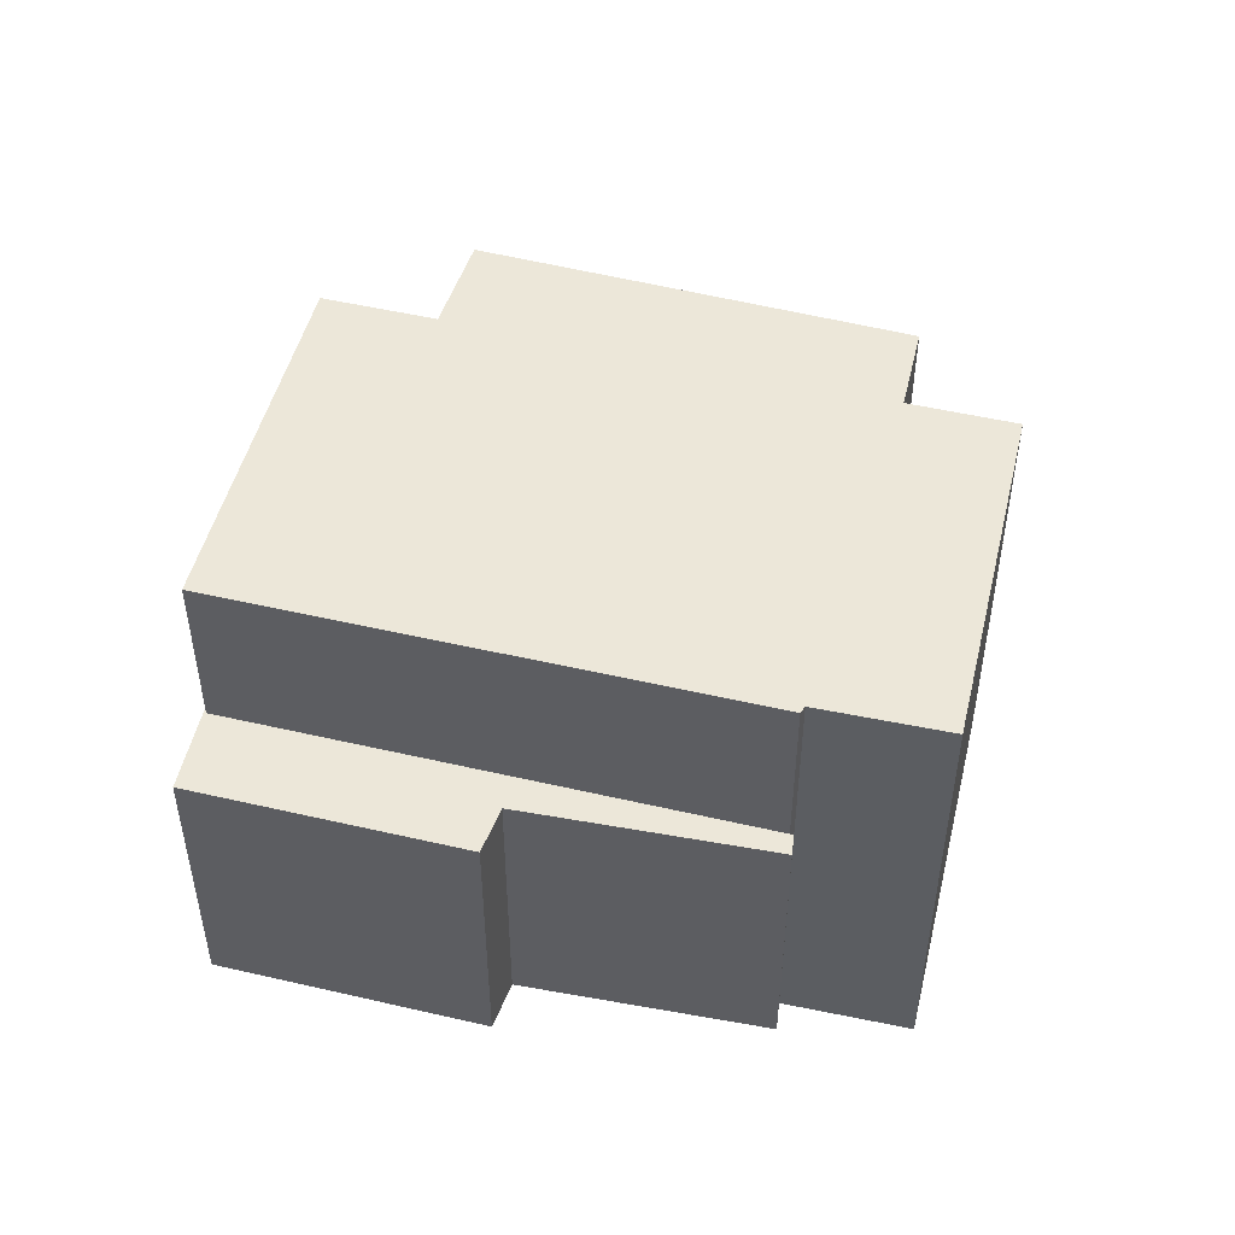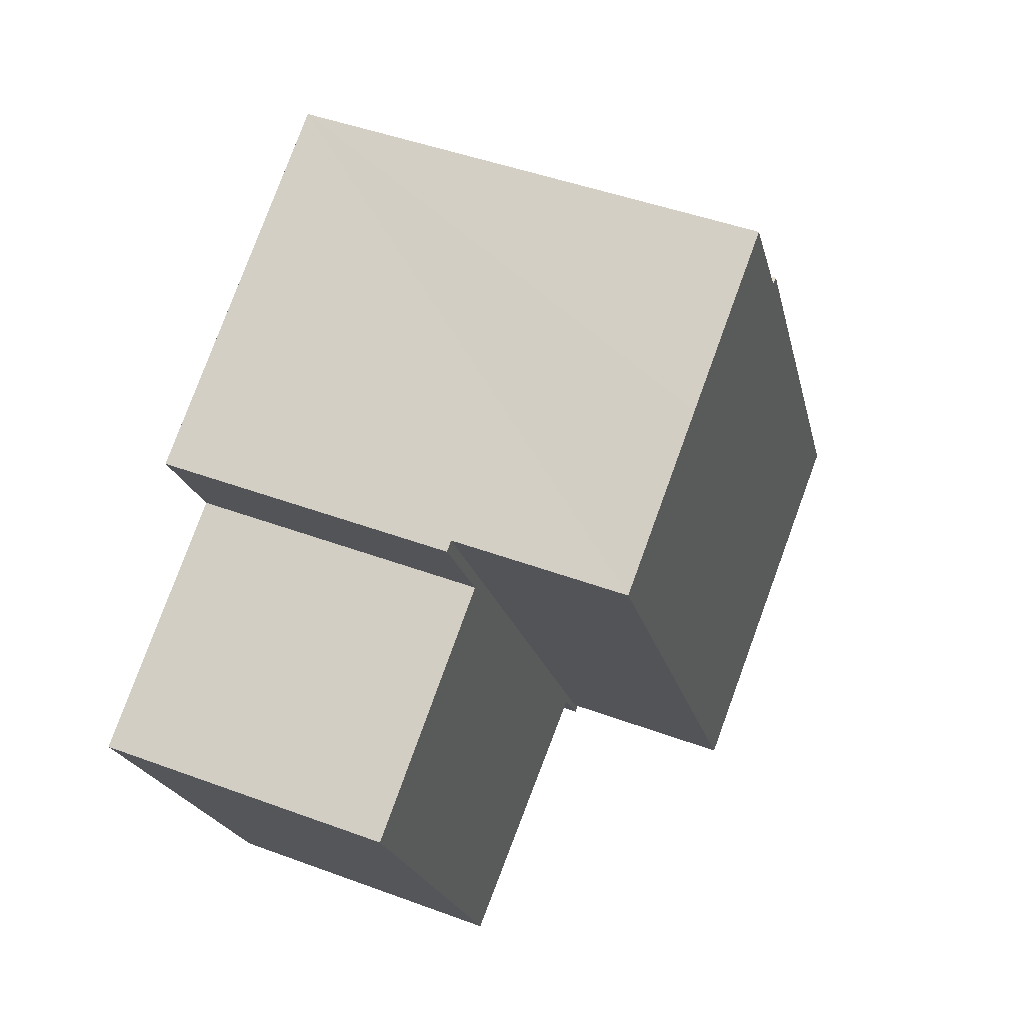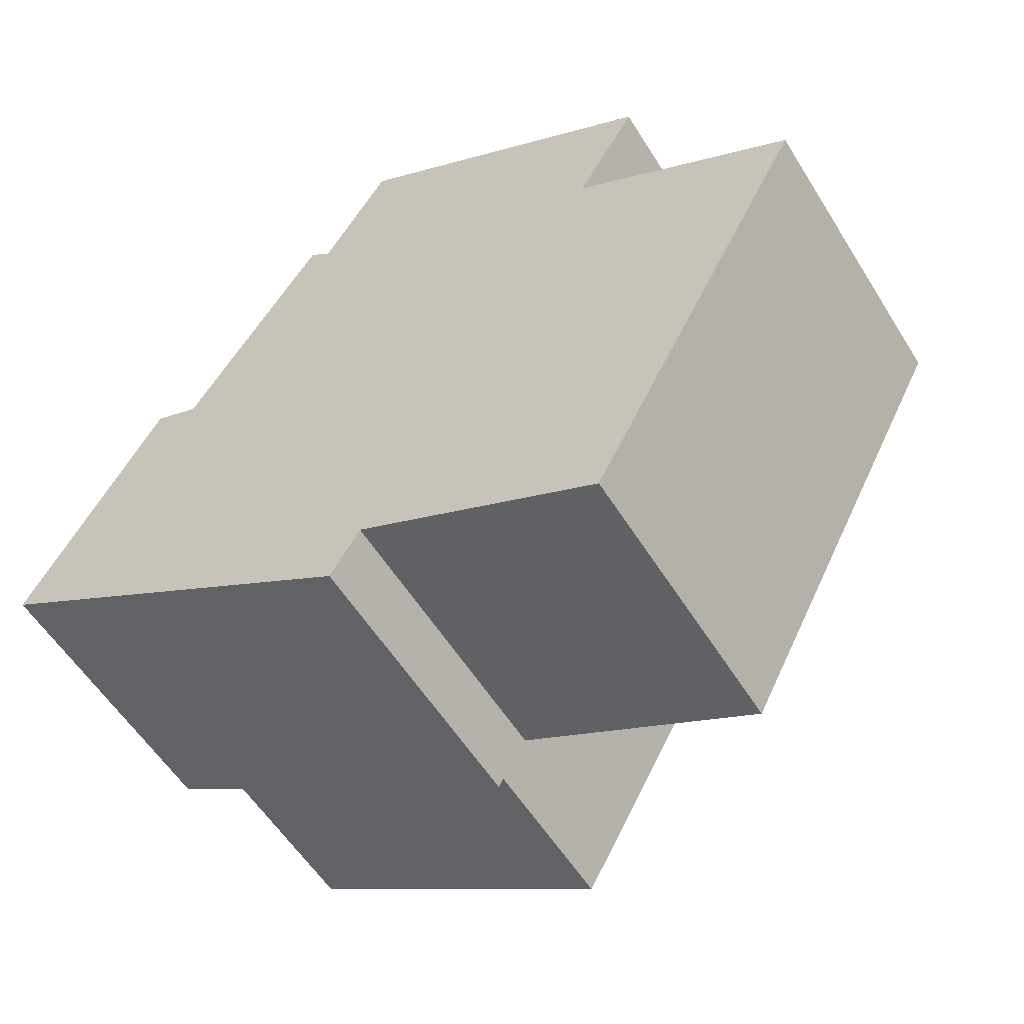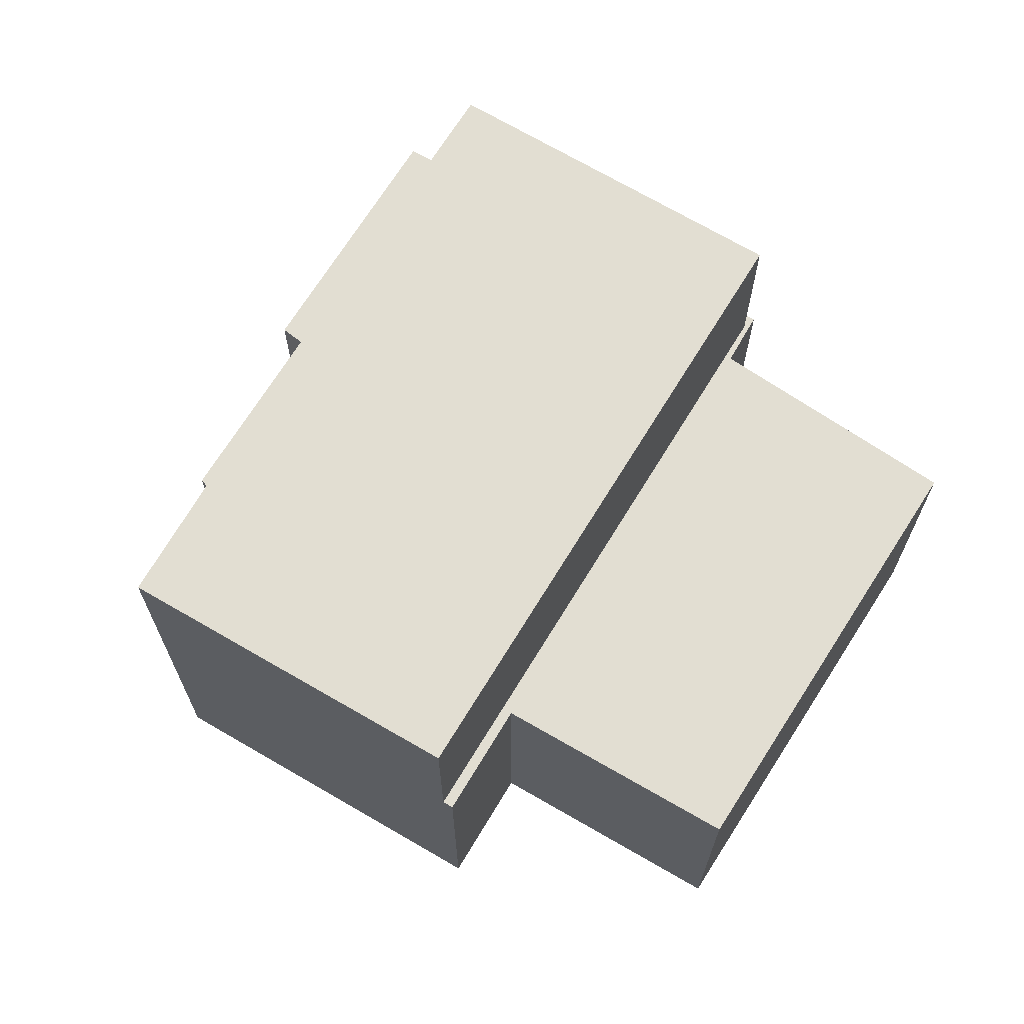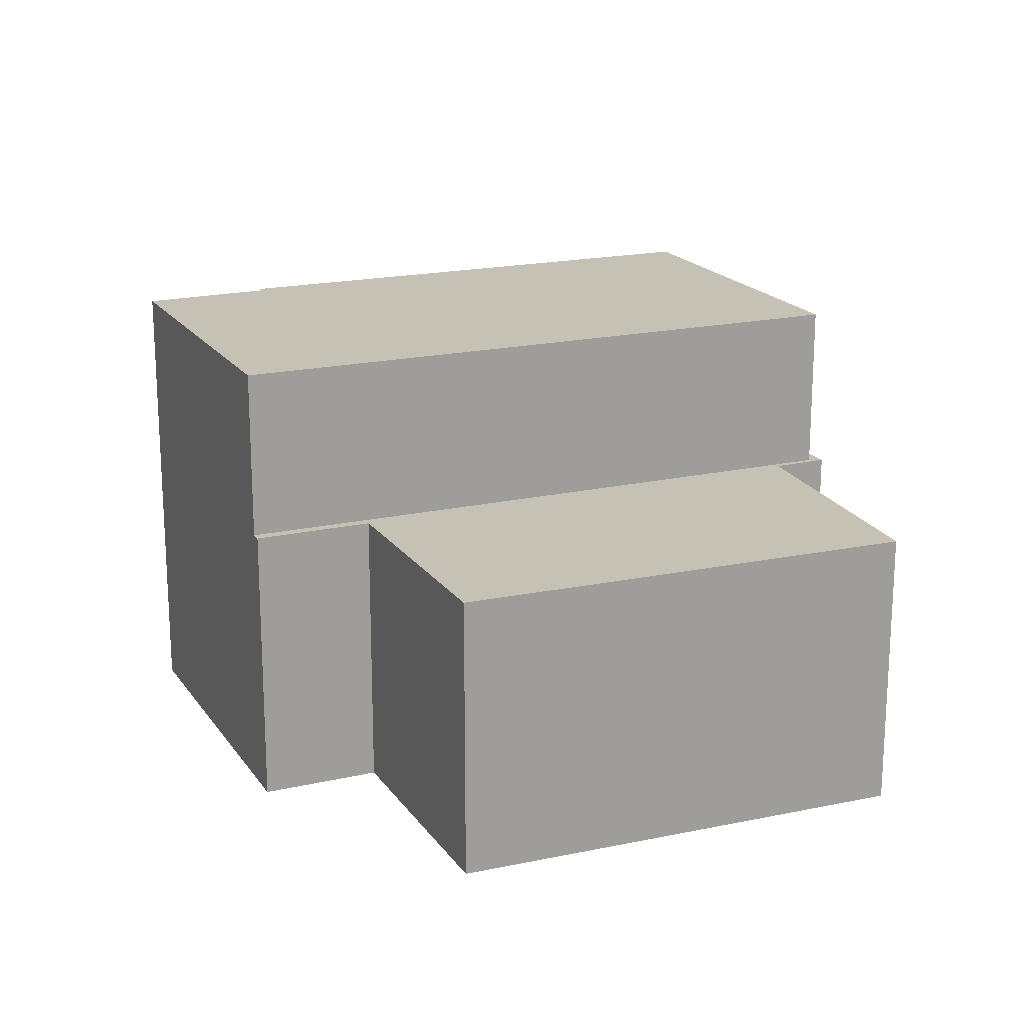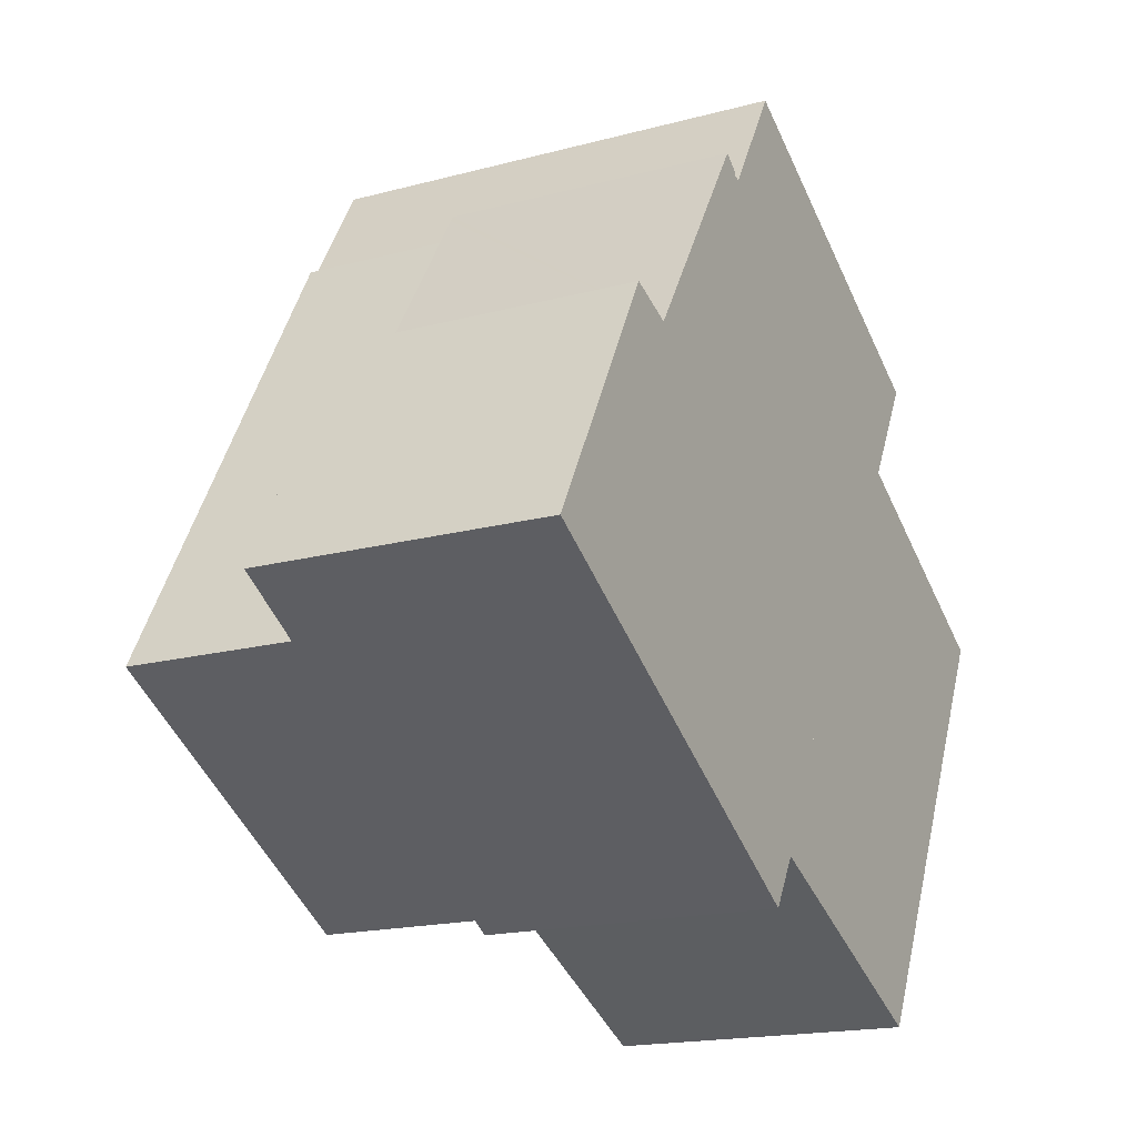
<metadata>
{"format":"obj","ext":"obj","renderer":"f3d","projection":"perspective","resolution":1024,"background":"white","views":[{"elev":50.2,"azim":-46.5,"up":"+Y"},{"elev":45.1,"azim":113.3,"up":"+Z"},{"elev":-55.9,"azim":31.4,"up":"+Z"},{"elev":67.9,"azim":60.4,"up":"+Y"},{"elev":18.7,"azim":95.9,"up":"+Y"},{"elev":-17.6,"azim":-62.0,"up":"+Z"}]}
</metadata>
<code>
v  4.4 3.072 1.644
v  3.776 3.072 2.983
v  4.812 3.072 2.381
v  2.738 3.072 3.585
v  2.654 3.072 -1.483
v  2.728 3.072 3.568
v  2.295 3.072 2.84
v  2.242 3.072 2.849
v  0.496 3.072 -0.277
v  2.242 -1.745e-16 2.849
v  2.295 -1.739e-16 2.84
v  2.738 -2.195e-16 3.585
v  4.812 -1.458e-16 2.381
v  3.776 -1.827e-16 2.983
v  2.728 -2.185e-16 3.568
v  0.496 1.696e-17 -0.277
v  2.654 9.081e-17 -1.483
v  4.4 -1.007e-16 1.644
v  0.915 1.928 1.638
v  0.487 1.928 -0.292
v  0 1.928 1.181e-16
v  1.224 1.928 1.511
v  0.496 1.928 -0.277
v  2.242 1.928 2.849
v  2.117 1.928 2.919
v  2.14 1.928 2.956
v  2.254 1.928 2.871
v  4.812 1.928 2.381
v  4.477 1.928 1.636
v  4.4 1.928 1.644
v  4.876 1.928 2.344
v  2.638 1.928 -1.58
v  2.654 1.928 -1.483
v  2.685 1.928 -1.5
v  2.836 1.928 -1.244
v  4.445 1.928 -2.015
v  5.952 1.928 0.777
v  4.481 1.928 -2.032
v  5.161 1.928 -0.734
v  0 0 0
v  0.915 -1.003e-16 1.638
v  1.224 -9.252e-17 1.511
v  2.14 -1.81e-16 2.956
v  2.117 -1.787e-16 2.919
v  4.876 -1.435e-16 2.344
v  4.477 -1.002e-16 1.636
v  5.952 -4.758e-17 0.777
v  2.254 -1.758e-16 2.871
v  5.161 4.494e-17 -0.734
v  4.481 1.244e-16 -2.032
v  2.836 7.617e-17 -1.244
v  2.638 9.675e-17 -1.58
v  2.685 9.185e-17 -1.5
v  4.445 1.234e-16 -2.015
v  0.487 1.788e-17 -0.292
g defaultobject
f 1 2 3
f 2 1 4
f 4 1 5
f 4 5 6
f 6 5 7
f 7 5 8
f 8 5 9
f 10 7 8
f 7 10 11
f 12 2 4
f 2 12 3
f 3 12 13
f 13 12 14
f 11 6 7
f 6 11 4
f 4 11 12
f 12 11 15
f 16 8 9
f 8 16 10
f 13 1 3
f 1 13 5
f 5 13 17
f 17 13 18
f 17 9 5
f 9 17 16
f 16 11 10
f 11 16 13
f 13 16 18
f 18 16 17
f 15 14 12
f 14 15 11
f 14 11 13
f 19 20 21
f 20 19 22
f 20 22 23
f 23 22 24
f 24 22 25
f 24 25 26
f 24 26 27
f 28 29 30
f 29 28 31
f 23 32 20
f 32 23 33
f 32 33 30
f 32 30 34
f 34 30 35
f 35 30 36
f 36 30 29
f 36 29 37
f 36 37 38
f 38 37 39
f 30 13 28
f 13 30 33
f 13 33 18
f 18 33 17
f 40 19 21
f 19 40 41
f 42 25 22
f 25 42 26
f 26 42 43
f 43 42 44
f 13 31 28
f 31 13 45
f 46 37 29
f 37 46 47
f 41 22 19
f 22 41 42
f 43 27 26
f 27 43 48
f 16 33 23
f 33 16 17
f 45 29 31
f 29 45 46
f 47 39 37
f 39 47 38
f 38 47 49
f 38 49 50
f 51 34 35
f 34 51 32
f 32 51 52
f 52 51 53
f 48 24 27
f 24 48 23
f 23 48 16
f 16 48 10
f 50 36 38
f 36 50 35
f 35 50 51
f 51 50 54
f 52 20 32
f 20 52 55
f 20 55 21
f 21 55 40
f 40 42 41
f 44 48 43
f 48 44 42
f 48 42 10
f 10 42 16
f 16 42 40
f 16 40 55
f 16 55 17
f 17 55 52
f 17 52 53
f 18 45 13
f 45 18 46
f 46 18 17
f 46 17 51
f 46 51 47
f 47 51 49
f 51 17 53
f 51 50 49
f 50 51 54

</code>
